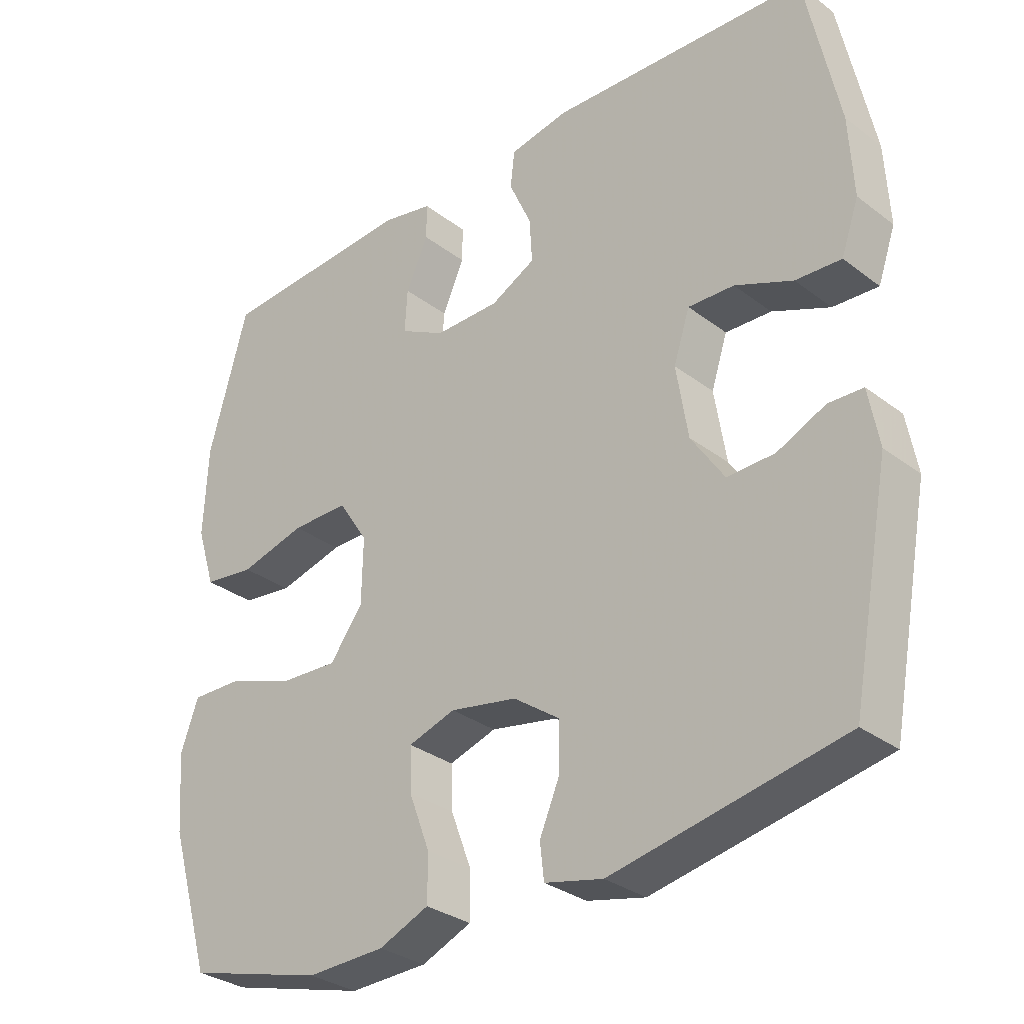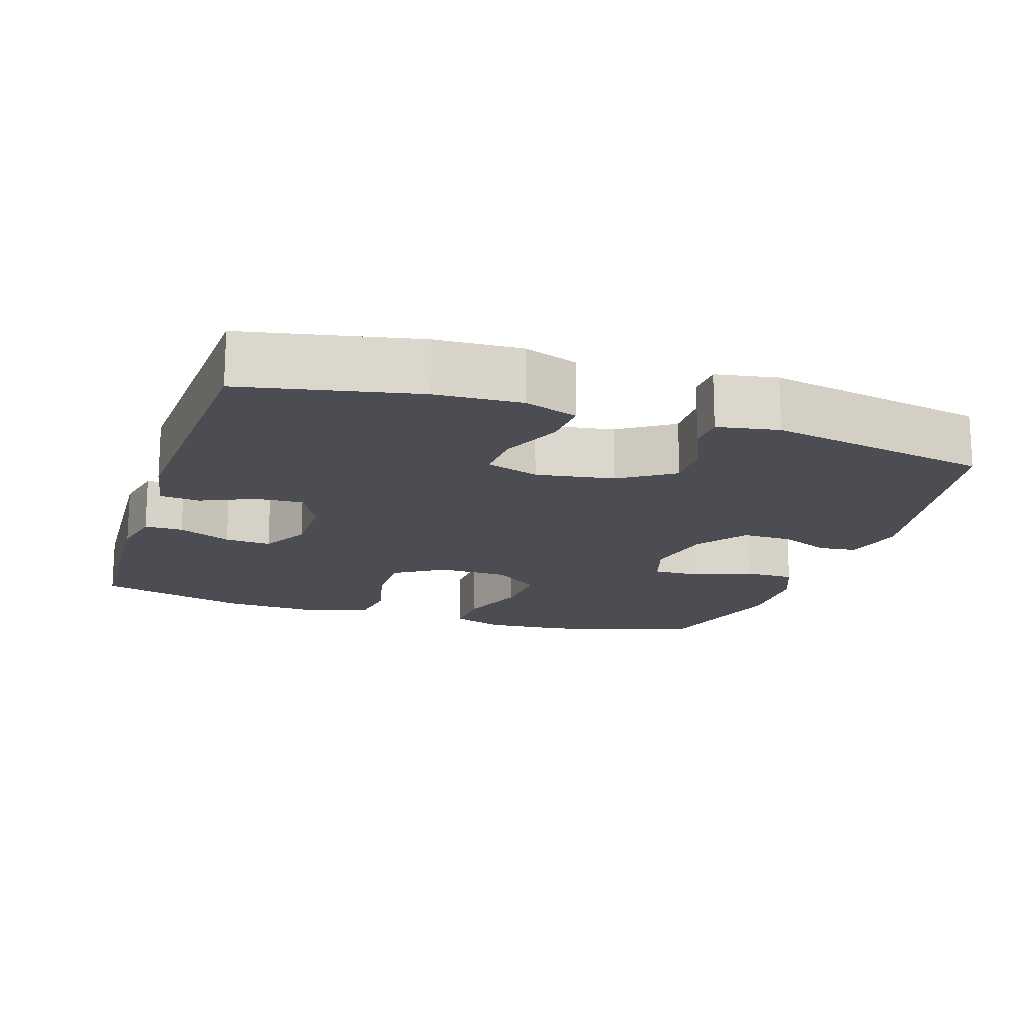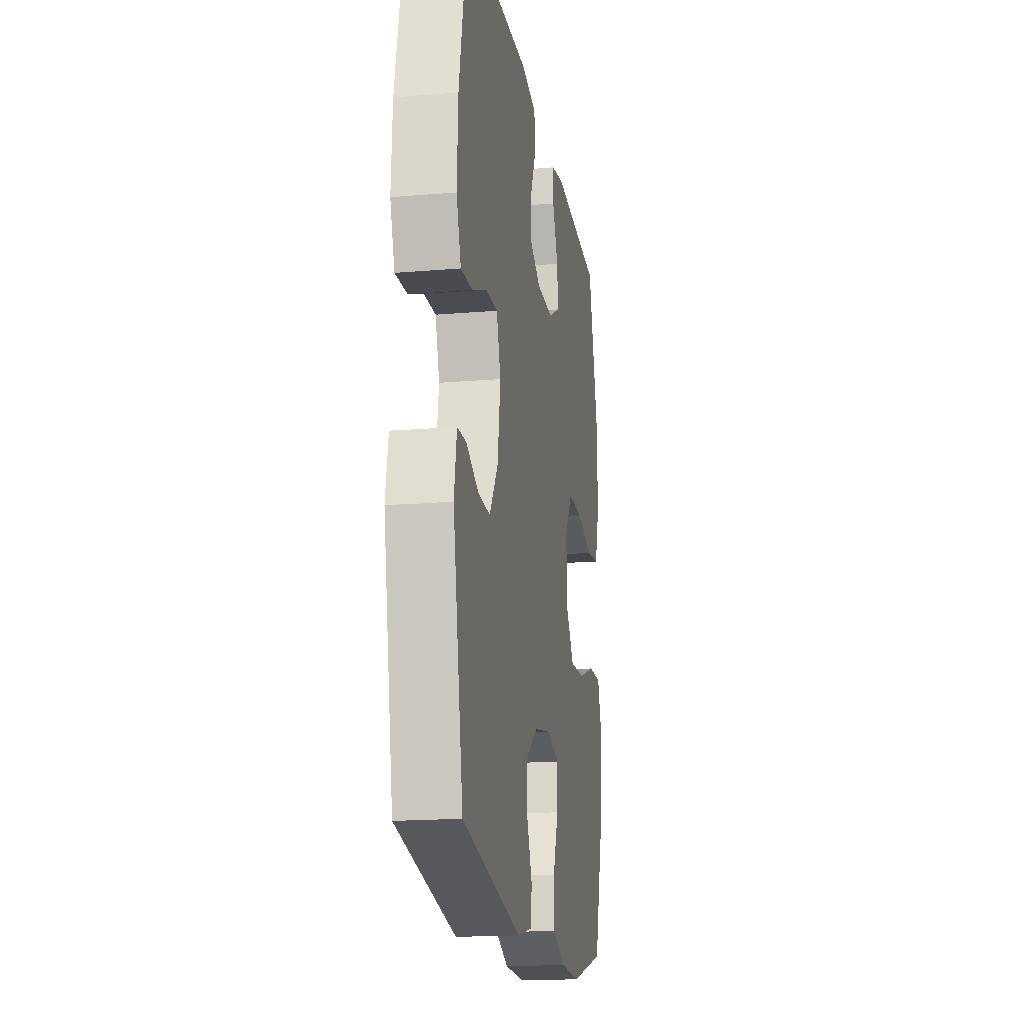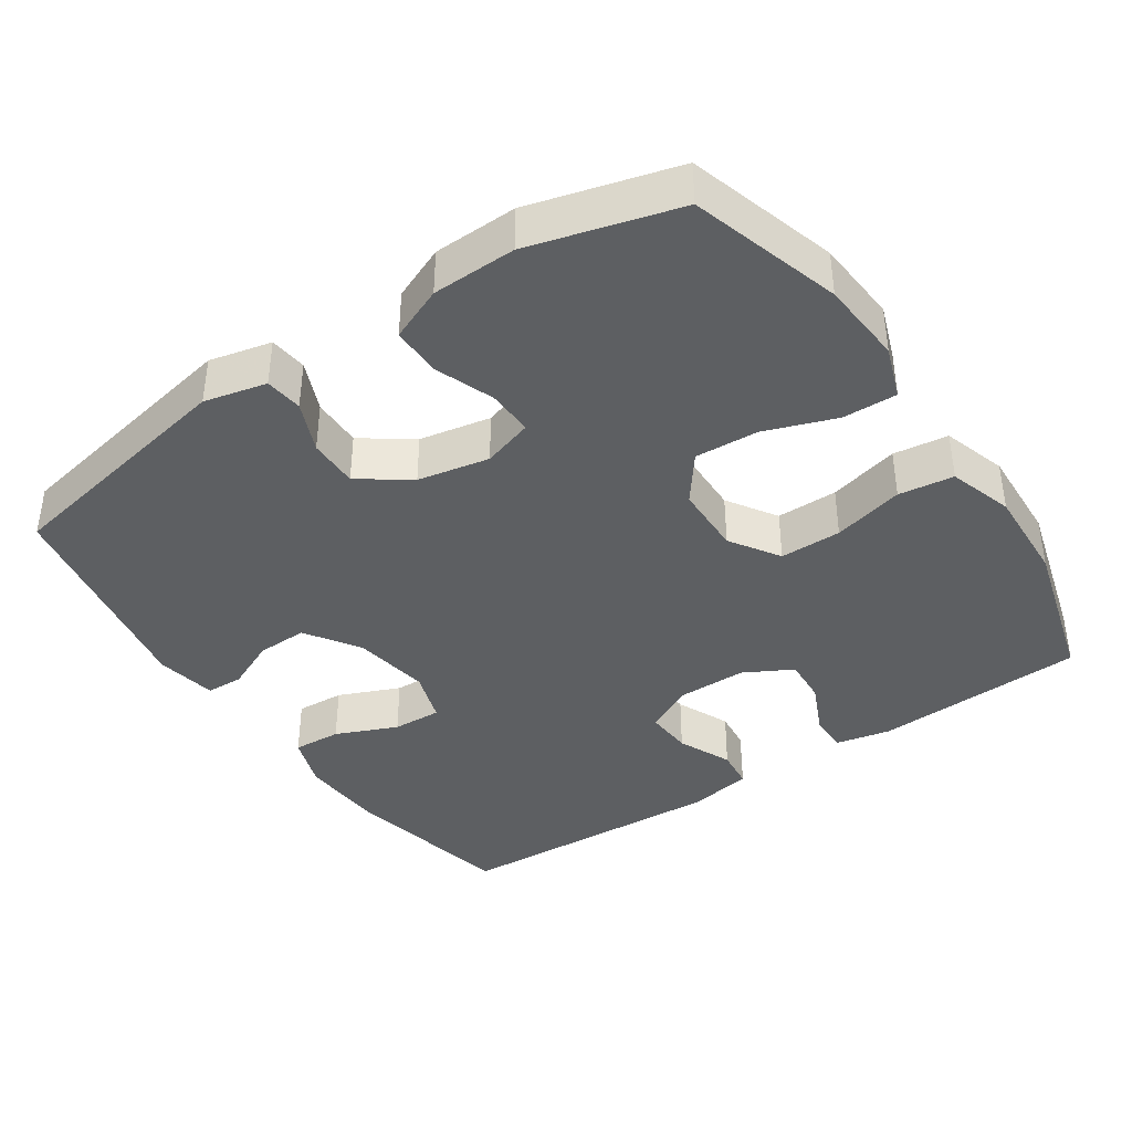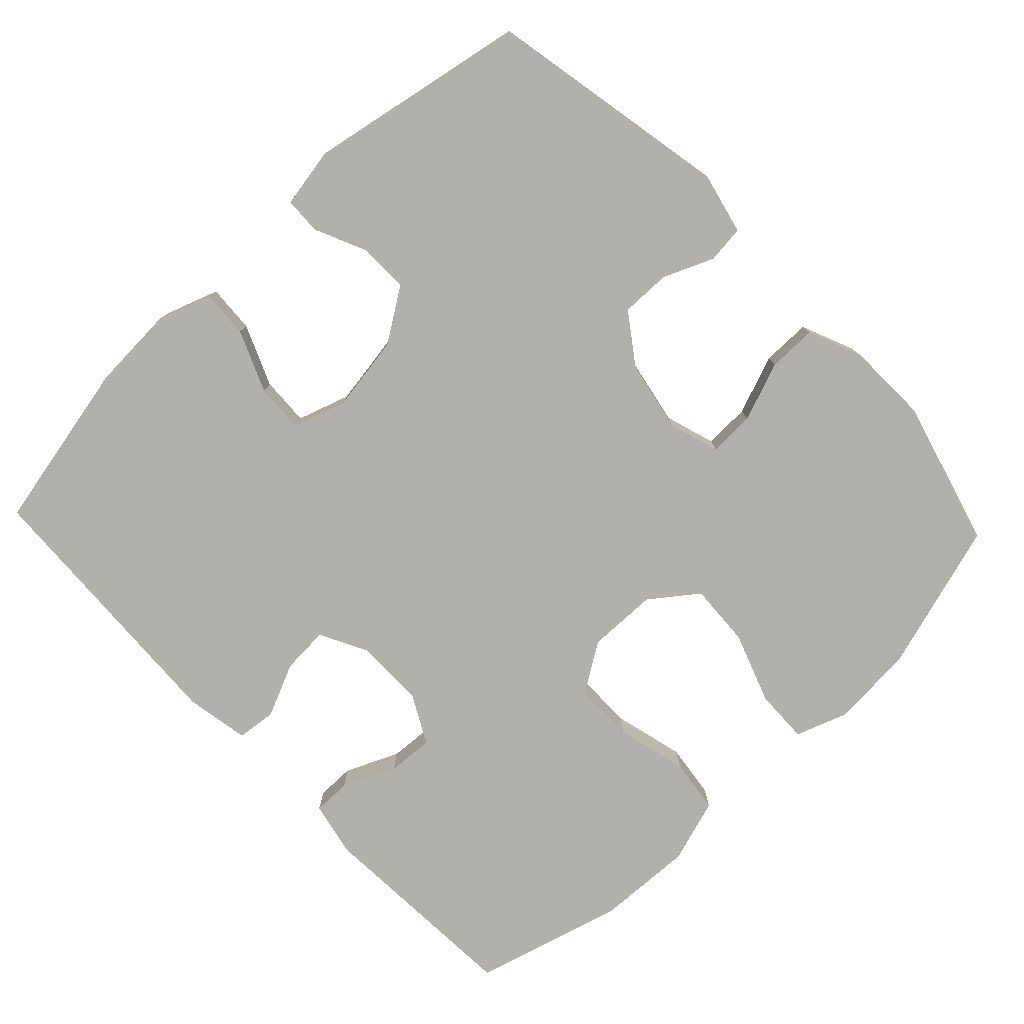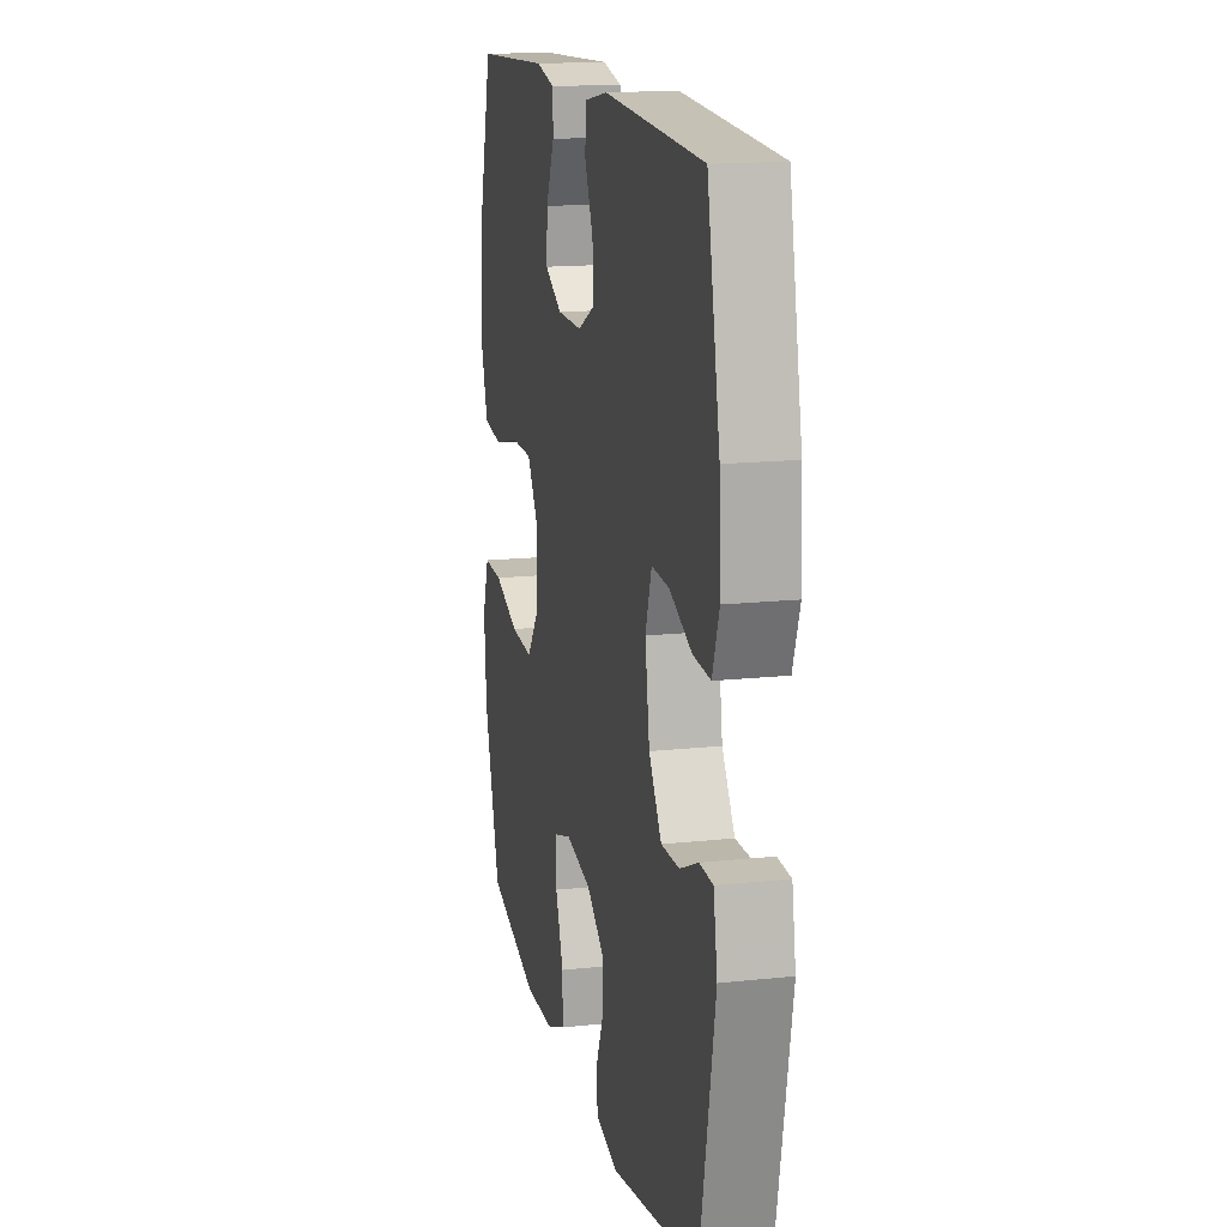
<metadata>
{"format":"obj","ext":"obj","renderer":"f3d","projection":"perspective","resolution":1024,"background":"white","views":[{"elev":-31.3,"azim":43.0,"up":"+Z"},{"elev":-16.4,"azim":71.9,"up":"+Y"},{"elev":-17.9,"azim":99.4,"up":"+Z"},{"elev":-39.5,"azim":-146.0,"up":"+Y"},{"elev":-78.4,"azim":133.6,"up":"+Y"},{"elev":15.9,"azim":77.4,"up":"+Z"}]}
</metadata>
<code>
v -0.5 0.07 0.5
v -0.207 0.07 0.516
v -0.132 0.07 0.5
v -0.132 0.07 0.447
v -0.165 0.07 0.374
v -0.169 0.07 0.31
v -0.102 0.07 0.274
v -0.005 0.07 0.274
v 0.061 0.07 0.308
v 0.057 0.07 0.374
v 0.024 0.07 0.448
v 0.03 0.07 0.503
v 0.118 0.07 0.519
v 0.5 0.07 0.5
v 0.549 0.07 0.261
v 0.555 0.07 0.143
v 0.529 0.07 0.069
v 0.462 0.07 0.073
v 0.377 0.07 0.109
v 0.309 0.07 0.112
v 0.285 0.07 0.039
v 0.302 0.07 -0.068
v 0.351 0.07 -0.142
v 0.421 0.07 -0.14
v 0.492 0.07 -0.108
v 0.543 0.07 -0.11
v 0.558 0.07 -0.194
v 0.5 0.07 -0.5
v 0.16 0.07 -0.565
v 0.074 0.07 -0.545
v 0.068 0.07 -0.493
v 0.098 0.07 -0.423
v 0.099 0.07 -0.354
v 0.03 0.07 -0.305
v -0.069 0.07 -0.286
v -0.139 0.07 -0.308
v -0.137 0.07 -0.372
v -0.106 0.07 -0.454
v -0.106 0.07 -0.522
v -0.18 0.07 -0.553
v -0.296 0.07 -0.556
v -0.5 0.07 -0.5
v -0.562 0.07 -0.293
v -0.571 0.07 -0.177
v -0.545 0.07 -0.104
v -0.47 0.07 -0.106
v -0.372 0.07 -0.141
v -0.284 0.07 -0.146
v -0.235 0.07 -0.081
v -0.233 0.07 0.016
v -0.277 0.07 0.084
v -0.362 0.07 0.084
v -0.46 0.07 0.059
v -0.536 0.07 0.069
v -0.564 0.07 0.158
v -0.558 0.07 0.291
v -0.5 0 0.5
v -0.207 0 0.516
v -0.132 0 0.5
v -0.132 0 0.447
v -0.165 0 0.374
v -0.169 0 0.31
v -0.102 0 0.274
v -0.005 0 0.274
v 0.061 0 0.308
v 0.057 0 0.374
v 0.024 0 0.448
v 0.03 0 0.503
v 0.118 0 0.519
v 0.5 0 0.5
v 0.549 0 0.261
v 0.555 0 0.143
v 0.529 0 0.069
v 0.462 0 0.073
v 0.377 0 0.109
v 0.309 0 0.112
v 0.285 0 0.039
v 0.302 0 -0.068
v 0.351 0 -0.142
v 0.421 0 -0.14
v 0.492 0 -0.108
v 0.543 0 -0.11
v 0.558 0 -0.194
v 0.5 0 -0.5
v 0.16 0 -0.565
v 0.074 0 -0.545
v 0.068 0 -0.493
v 0.098 0 -0.423
v 0.099 0 -0.354
v 0.03 0 -0.305
v -0.069 0 -0.286
v -0.139 0 -0.308
v -0.137 0 -0.372
v -0.106 0 -0.454
v -0.106 0 -0.522
v -0.18 0 -0.553
v -0.296 0 -0.556
v -0.5 0 -0.5
v -0.562 0 -0.293
v -0.571 0 -0.177
v -0.545 0 -0.104
v -0.47 0 -0.106
v -0.372 0 -0.141
v -0.284 0 -0.146
v -0.235 0 -0.081
v -0.233 0 0.016
v -0.277 0 0.084
v -0.362 0 0.084
v -0.46 0 0.059
v -0.536 0 0.069
v -0.564 0 0.158
v -0.558 0 0.291
f 3 4 5
f 2 3 5
f 1 2 5
f 56 1 5
f 55 56 5
f 54 55 5
f 53 54 5
f 52 53 5
f 51 52 5 6
f 50 51 6 7
f 49 50 7 8
f 45 46 47
f 44 45 47
f 43 44 47
f 42 43 47
f 41 42 47
f 40 41 47
f 39 40 47
f 38 39 47
f 37 38 47
f 36 37 47 48
f 35 36 48 49
f 30 31 32
f 29 30 32
f 28 29 32
f 27 28 32
f 26 27 32
f 25 26 32
f 24 25 32
f 23 24 32 33
f 22 23 33 34
f 17 18 19
f 16 17 19
f 15 16 19
f 14 15 19
f 13 14 19
f 12 13 19
f 11 12 19
f 10 11 19
f 9 10 19 20
f 49 8 9
f 35 49 9
f 34 35 9
f 22 34 9
f 21 22 9
f 9 20 21
f 61 60 59
f 61 59 58
f 61 58 57
f 61 57 112
f 61 112 111
f 61 111 110
f 61 110 109
f 61 109 108
f 62 61 108 107
f 63 62 107 106
f 64 63 106 105
f 103 102 101
f 103 101 100
f 103 100 99
f 103 99 98
f 103 98 97
f 103 97 96
f 103 96 95
f 103 95 94
f 103 94 93
f 104 103 93 92
f 105 104 92 91
f 88 87 86
f 88 86 85
f 88 85 84
f 88 84 83
f 88 83 82
f 88 82 81
f 88 81 80
f 89 88 80 79
f 90 89 79 78
f 75 74 73
f 75 73 72
f 75 72 71
f 75 71 70
f 75 70 69
f 75 69 68
f 75 68 67
f 75 67 66
f 76 75 66 65
f 65 64 105
f 65 105 91
f 65 91 90
f 65 90 78
f 65 78 77
f 77 76 65
f 1 57 58 2
f 2 58 59 3
f 3 59 60 4
f 4 60 61 5
f 5 61 62 6
f 6 62 63 7
f 7 63 64 8
f 8 64 65 9
f 9 65 66 10
f 10 66 67 11
f 11 67 68 12
f 12 68 69 13
f 13 69 70 14
f 14 70 71 15
f 15 71 72 16
f 16 72 73 17
f 17 73 74 18
f 18 74 75 19
f 19 75 76 20
f 20 76 77 21
f 21 77 78 22
f 22 78 79 23
f 23 79 80 24
f 24 80 81 25
f 25 81 82 26
f 26 82 83 27
f 27 83 84 28
f 28 84 85 29
f 29 85 86 30
f 30 86 87 31
f 31 87 88 32
f 32 88 89 33
f 33 89 90 34
f 34 90 91 35
f 35 91 92 36
f 36 92 93 37
f 37 93 94 38
f 38 94 95 39
f 39 95 96 40
f 40 96 97 41
f 41 97 98 42
f 42 98 99 43
f 43 99 100 44
f 44 100 101 45
f 45 101 102 46
f 46 102 103 47
f 47 103 104 48
f 48 104 105 49
f 49 105 106 50
f 50 106 107 51
f 51 107 108 52
f 52 108 109 53
f 53 109 110 54
f 54 110 111 55
f 55 111 112 56
f 56 112 57 1

</code>
